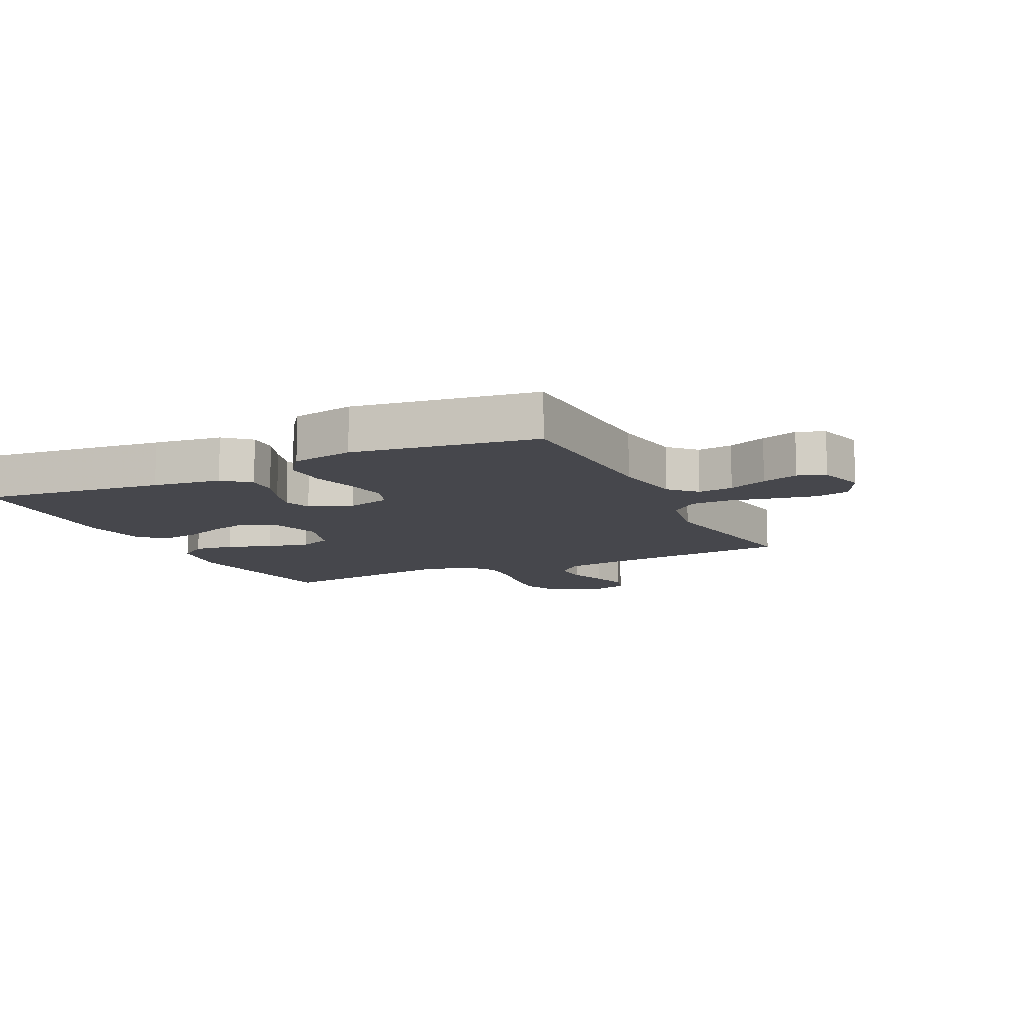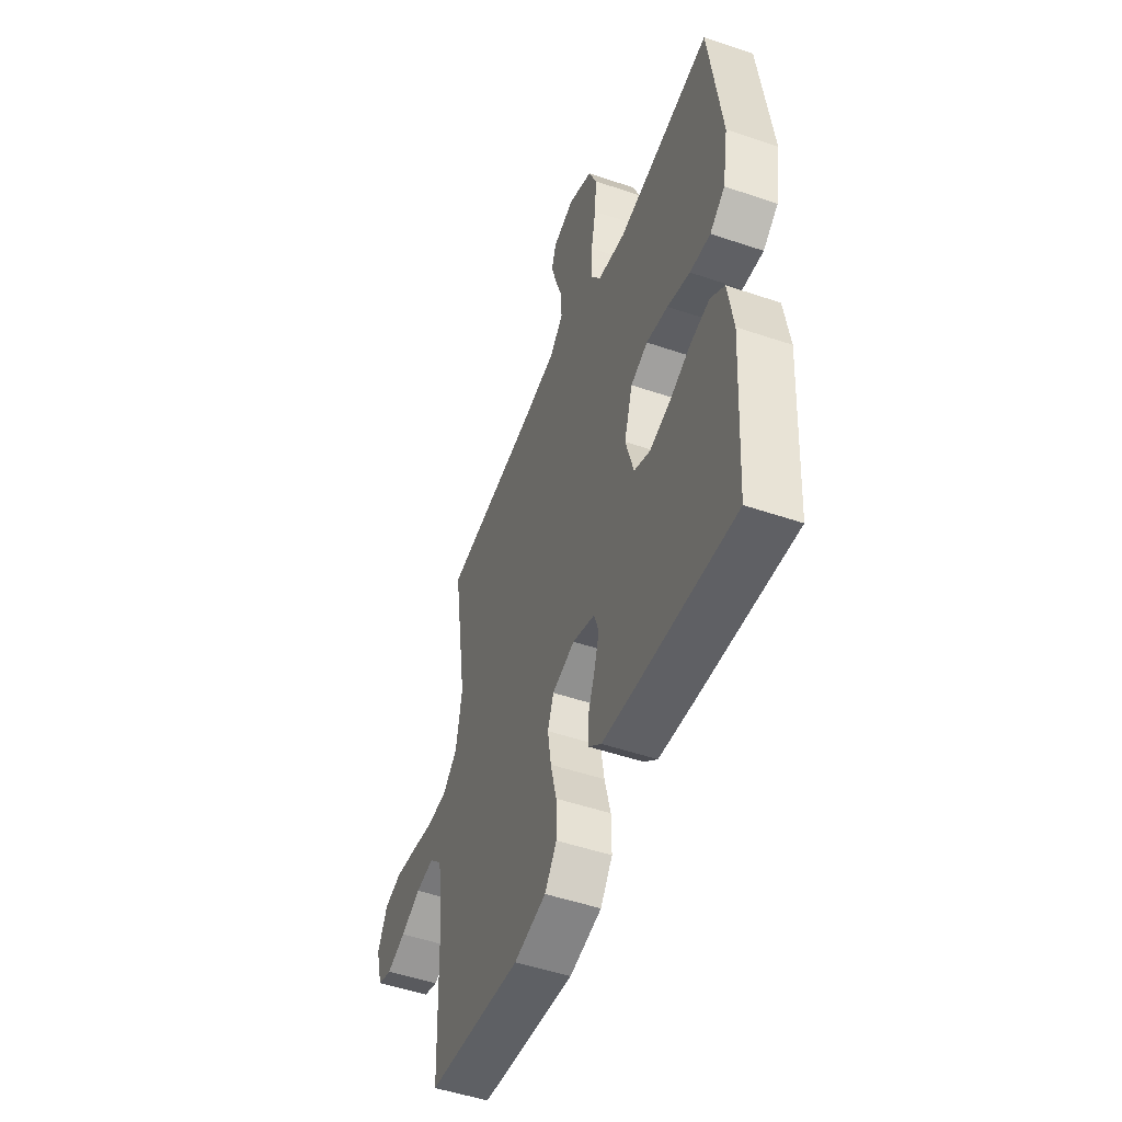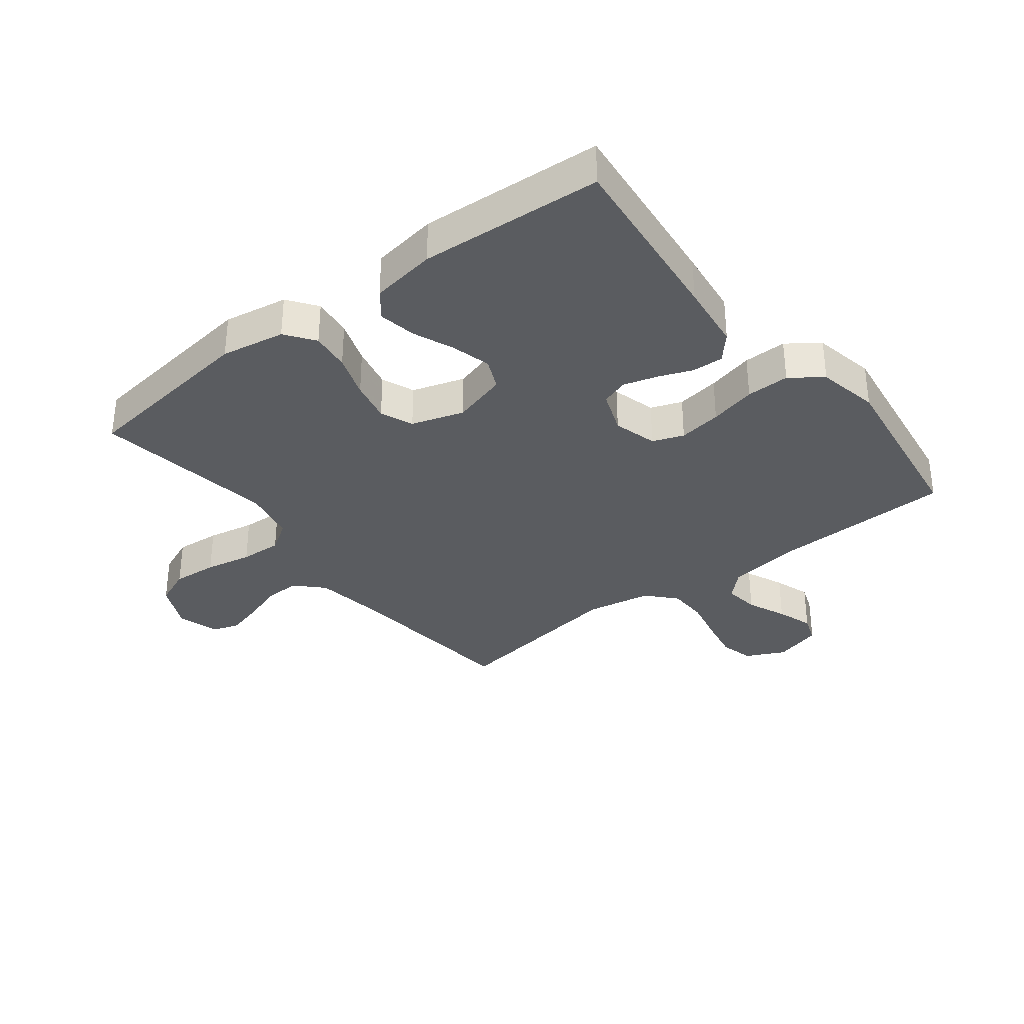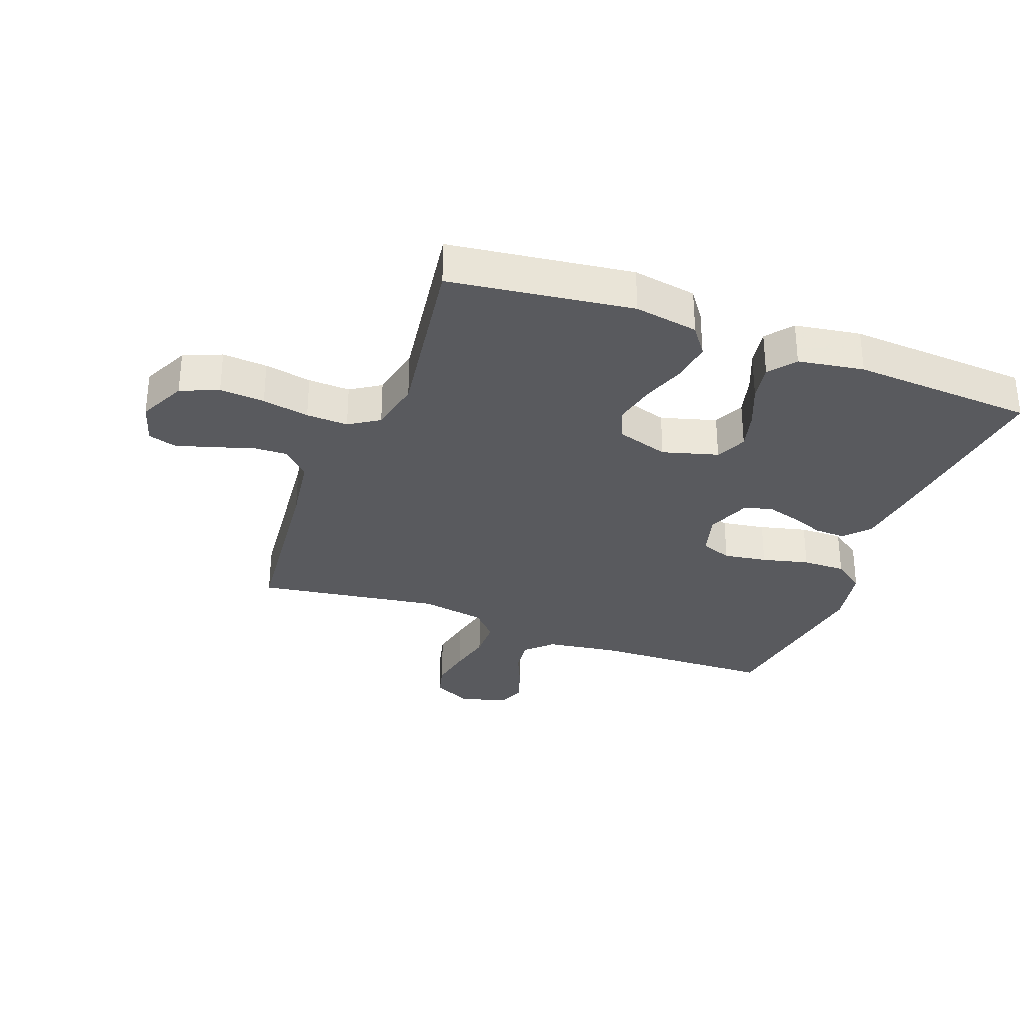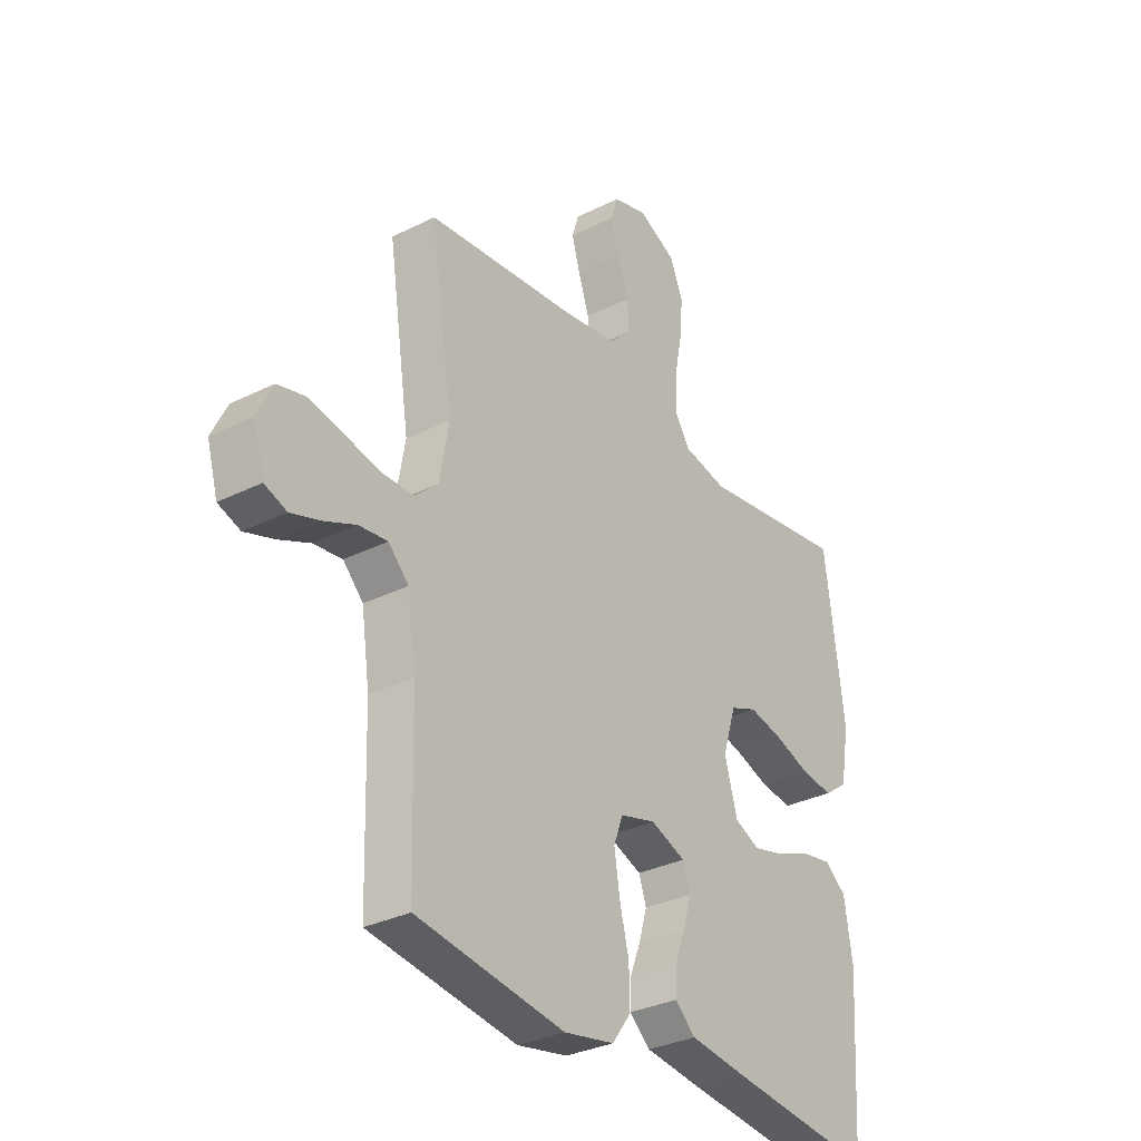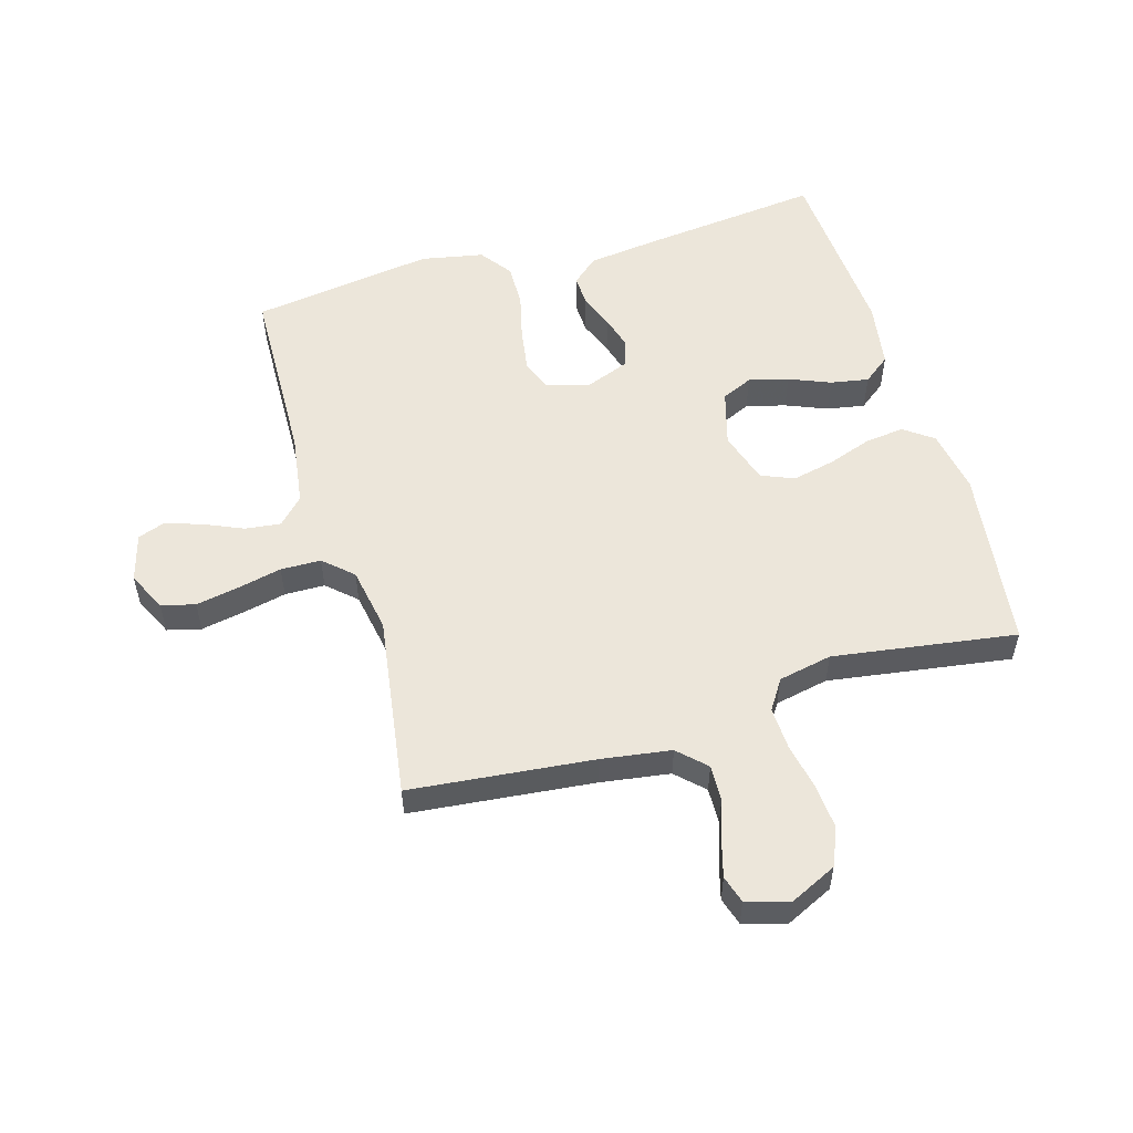
<metadata>
{"format":"obj","ext":"obj","renderer":"f3d","projection":"perspective","resolution":1024,"background":"white","views":[{"elev":-10.9,"azim":-154.4,"up":"+Y"},{"elev":-50.5,"azim":69.6,"up":"+Z"},{"elev":-33.7,"azim":127.8,"up":"+Y"},{"elev":-31.3,"azim":69.4,"up":"+Y"},{"elev":-31.8,"azim":-54.9,"up":"+Z"},{"elev":54.4,"azim":-16.4,"up":"+Y"}]}
</metadata>
<code>
v 0.5 0.07 -0.5
v 0.2 0.07 -0.467
v 0.088 0.07 -0.453
v 0.046 0.07 -0.416
v 0.048 0.07 -0.365
v 0.07 0.07 -0.308
v 0.086 0.07 -0.253
v 0.071 0.07 -0.208
v 0 0.07 -0.181
v -0.072 0.07 -0.201
v -0.091 0.07 -0.252
v -0.08 0.07 -0.323
v -0.061 0.07 -0.4
v -0.06 0.07 -0.471
v -0.098 0.07 -0.523
v -0.2 0.07 -0.543
v -0.5 0.07 -0.5
v -0.509 0.07 -0.2
v -0.526 0.07 -0.082
v -0.567 0.07 -0.04
v -0.625 0.07 -0.047
v -0.689 0.07 -0.075
v -0.749 0.07 -0.095
v -0.794 0.07 -0.079
v -0.816 0.07 0
v -0.785 0.07 0.064
v -0.73 0.07 0.078
v -0.66 0.07 0.065
v -0.587 0.07 0.049
v -0.521 0.07 0.05
v -0.474 0.07 0.093
v -0.455 0.07 0.2
v -0.5 0.07 0.5
v -0.2 0.07 0.531
v -0.086 0.07 0.548
v -0.042 0.07 0.591
v -0.044 0.07 0.65
v -0.066 0.07 0.714
v -0.083 0.07 0.775
v -0.069 0.07 0.82
v 0 0.07 0.841
v 0.078 0.07 0.804
v 0.104 0.07 0.742
v 0.098 0.07 0.668
v 0.083 0.07 0.591
v 0.08 0.07 0.522
v 0.112 0.07 0.473
v 0.2 0.07 0.455
v 0.5 0.07 0.5
v 0.539 0.07 0.2
v 0.521 0.07 0.095
v 0.473 0.07 0.06
v 0.408 0.07 0.068
v 0.336 0.07 0.093
v 0.267 0.07 0.108
v 0.213 0.07 0.086
v 0.186 0.07 0
v 0.212 0.07 -0.091
v 0.263 0.07 -0.114
v 0.328 0.07 -0.097
v 0.396 0.07 -0.069
v 0.458 0.07 -0.058
v 0.502 0.07 -0.092
v 0.519 0.07 -0.2
v 0.5 0 -0.5
v 0.2 0 -0.467
v 0.088 0 -0.453
v 0.046 0 -0.416
v 0.048 0 -0.365
v 0.07 0 -0.308
v 0.086 0 -0.253
v 0.071 0 -0.208
v 0 0 -0.181
v -0.072 0 -0.201
v -0.091 0 -0.252
v -0.08 0 -0.323
v -0.061 0 -0.4
v -0.06 0 -0.471
v -0.098 0 -0.523
v -0.2 0 -0.543
v -0.5 0 -0.5
v -0.509 0 -0.2
v -0.526 0 -0.082
v -0.567 0 -0.04
v -0.625 0 -0.047
v -0.689 0 -0.075
v -0.749 0 -0.095
v -0.794 0 -0.079
v -0.816 0 0
v -0.785 0 0.064
v -0.73 0 0.078
v -0.66 0 0.065
v -0.587 0 0.049
v -0.521 0 0.05
v -0.474 0 0.093
v -0.455 0 0.2
v -0.5 0 0.5
v -0.2 0 0.531
v -0.086 0 0.548
v -0.042 0 0.591
v -0.044 0 0.65
v -0.066 0 0.714
v -0.083 0 0.775
v -0.069 0 0.82
v 0 0 0.841
v 0.078 0 0.804
v 0.104 0 0.742
v 0.098 0 0.668
v 0.083 0 0.591
v 0.08 0 0.522
v 0.112 0 0.473
v 0.2 0 0.455
v 0.5 0 0.5
v 0.539 0 0.2
v 0.521 0 0.095
v 0.473 0 0.06
v 0.408 0 0.068
v 0.336 0 0.093
v 0.267 0 0.108
v 0.213 0 0.086
v 0.186 0 0
v 0.212 0 -0.091
v 0.263 0 -0.114
v 0.328 0 -0.097
v 0.396 0 -0.069
v 0.458 0 -0.058
v 0.502 0 -0.092
v 0.519 0 -0.2
f 4 5 6
f 3 4 6
f 2 3 6
f 1 2 6
f 64 1 6
f 63 64 6
f 62 63 6
f 61 62 6
f 60 61 6
f 59 60 6 7
f 58 59 7 8
f 57 58 8 9
f 56 57 9 10
f 52 53 54
f 51 52 54
f 50 51 54
f 49 50 54
f 48 49 54
f 47 48 54 55
f 46 47 55 56
f 43 44 45
f 42 43 45
f 41 42 45
f 40 41 45
f 39 40 45
f 38 39 45
f 37 38 45
f 36 37 45 46
f 46 56 10
f 36 46 10
f 35 36 10
f 32 33 34
f 35 10 11
f 34 35 11
f 32 34 11
f 31 32 11
f 27 28 29
f 26 27 29
f 25 26 29
f 24 25 29
f 23 24 29
f 22 23 29
f 21 22 29
f 20 21 29 30
f 31 11 12
f 30 31 12
f 20 30 12
f 19 20 12
f 16 17 18
f 16 18 19
f 15 16 19
f 14 15 19
f 13 14 19
f 12 13 19
f 70 69 68
f 70 68 67
f 70 67 66
f 70 66 65
f 70 65 128
f 70 128 127
f 70 127 126
f 70 126 125
f 70 125 124
f 71 70 124 123
f 72 71 123 122
f 73 72 122 121
f 74 73 121 120
f 118 117 116
f 118 116 115
f 118 115 114
f 118 114 113
f 118 113 112
f 119 118 112 111
f 120 119 111 110
f 109 108 107
f 109 107 106
f 109 106 105
f 109 105 104
f 109 104 103
f 109 103 102
f 109 102 101
f 110 109 101 100
f 74 120 110
f 74 110 100
f 74 100 99
f 98 97 96
f 75 74 99
f 75 99 98
f 75 98 96
f 75 96 95
f 93 92 91
f 93 91 90
f 93 90 89
f 93 89 88
f 93 88 87
f 93 87 86
f 93 86 85
f 94 93 85 84
f 76 75 95
f 76 95 94
f 76 94 84
f 76 84 83
f 82 81 80
f 83 82 80
f 83 80 79
f 83 79 78
f 83 78 77
f 83 77 76
f 1 65 66 2
f 2 66 67 3
f 3 67 68 4
f 4 68 69 5
f 5 69 70 6
f 6 70 71 7
f 7 71 72 8
f 8 72 73 9
f 9 73 74 10
f 10 74 75 11
f 11 75 76 12
f 12 76 77 13
f 13 77 78 14
f 14 78 79 15
f 15 79 80 16
f 16 80 81 17
f 17 81 82 18
f 18 82 83 19
f 19 83 84 20
f 20 84 85 21
f 21 85 86 22
f 22 86 87 23
f 23 87 88 24
f 24 88 89 25
f 25 89 90 26
f 26 90 91 27
f 27 91 92 28
f 28 92 93 29
f 29 93 94 30
f 30 94 95 31
f 31 95 96 32
f 32 96 97 33
f 33 97 98 34
f 34 98 99 35
f 35 99 100 36
f 36 100 101 37
f 37 101 102 38
f 38 102 103 39
f 39 103 104 40
f 40 104 105 41
f 41 105 106 42
f 42 106 107 43
f 43 107 108 44
f 44 108 109 45
f 45 109 110 46
f 46 110 111 47
f 47 111 112 48
f 48 112 113 49
f 49 113 114 50
f 50 114 115 51
f 51 115 116 52
f 52 116 117 53
f 53 117 118 54
f 54 118 119 55
f 55 119 120 56
f 56 120 121 57
f 57 121 122 58
f 58 122 123 59
f 59 123 124 60
f 60 124 125 61
f 61 125 126 62
f 62 126 127 63
f 63 127 128 64
f 64 128 65 1

</code>
